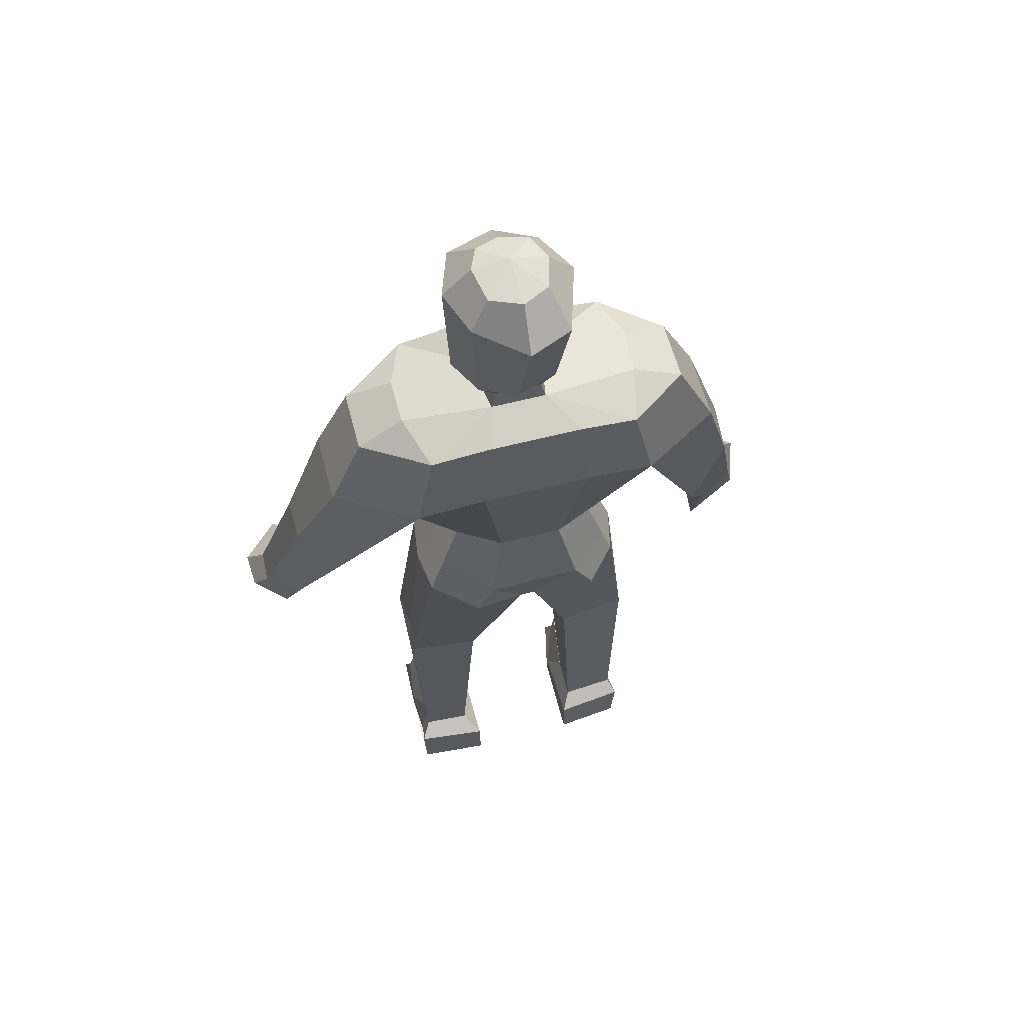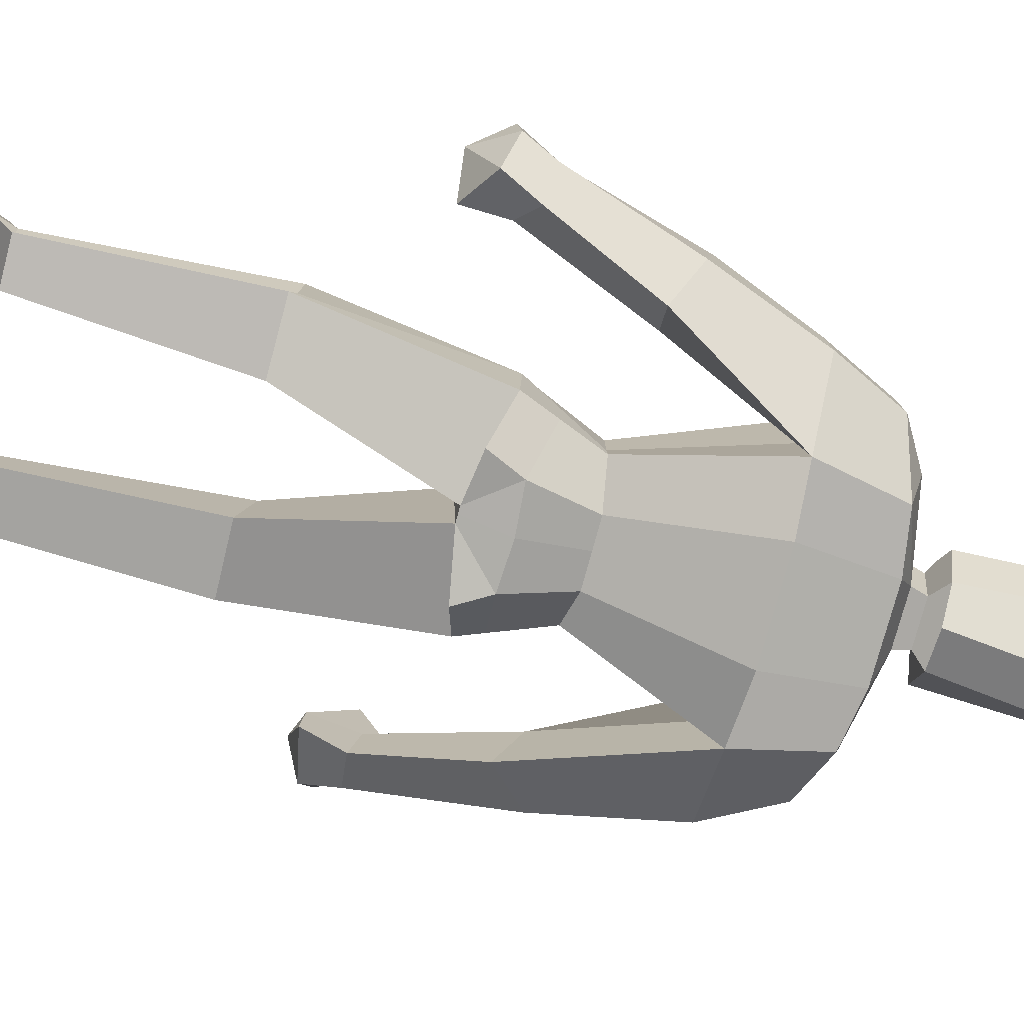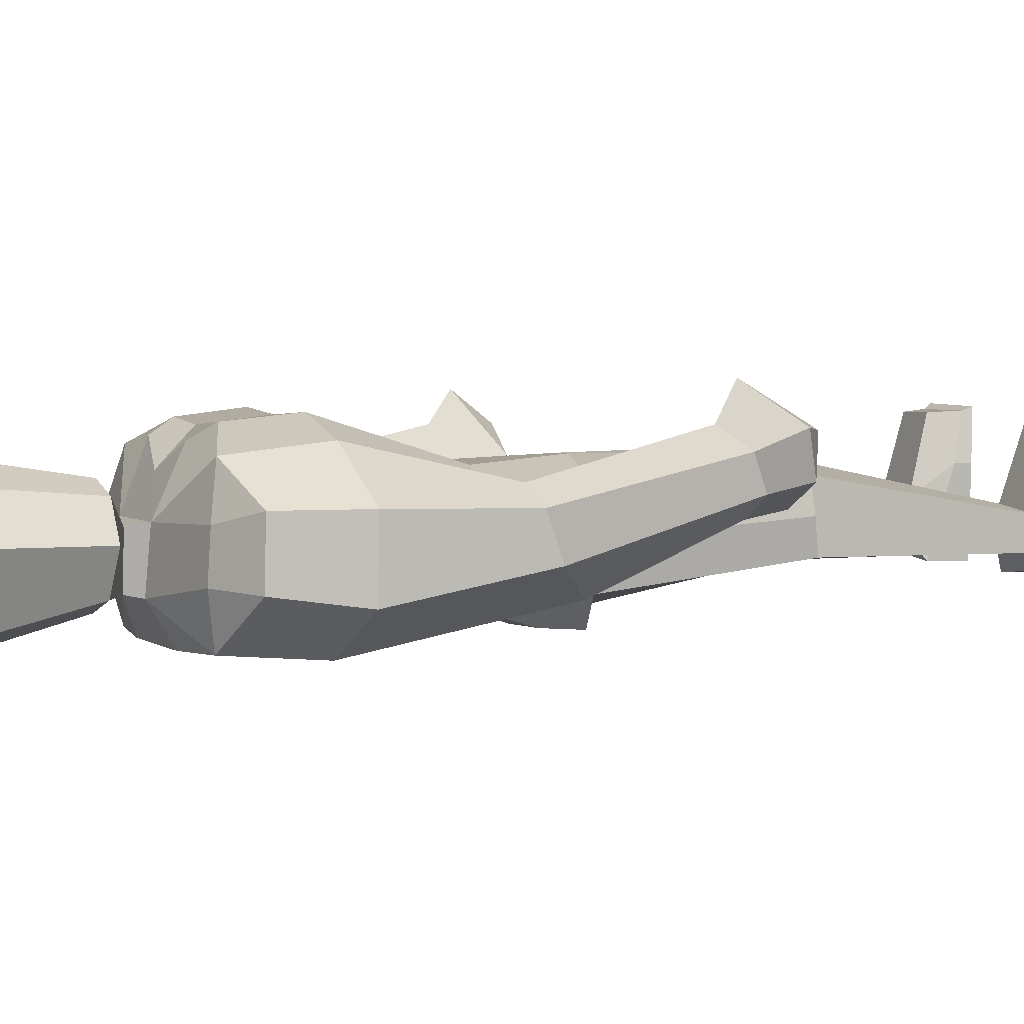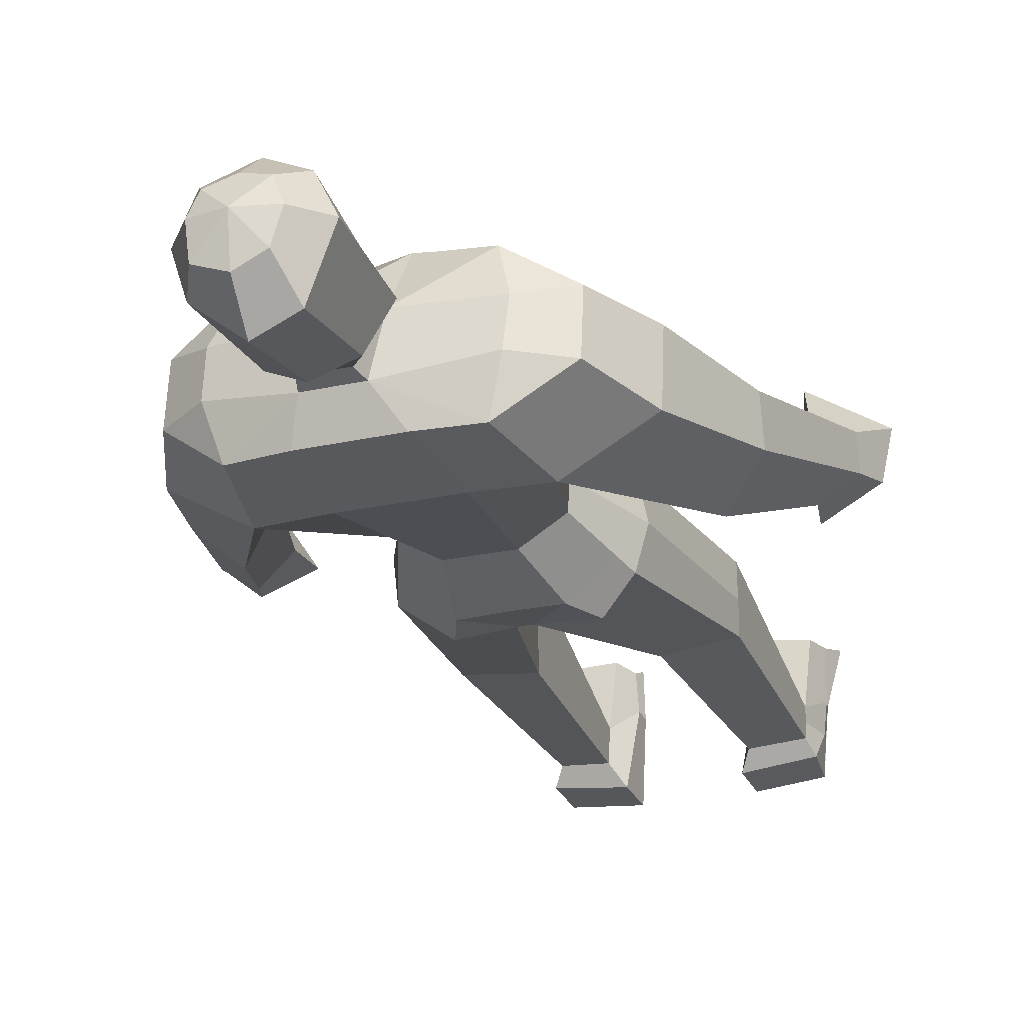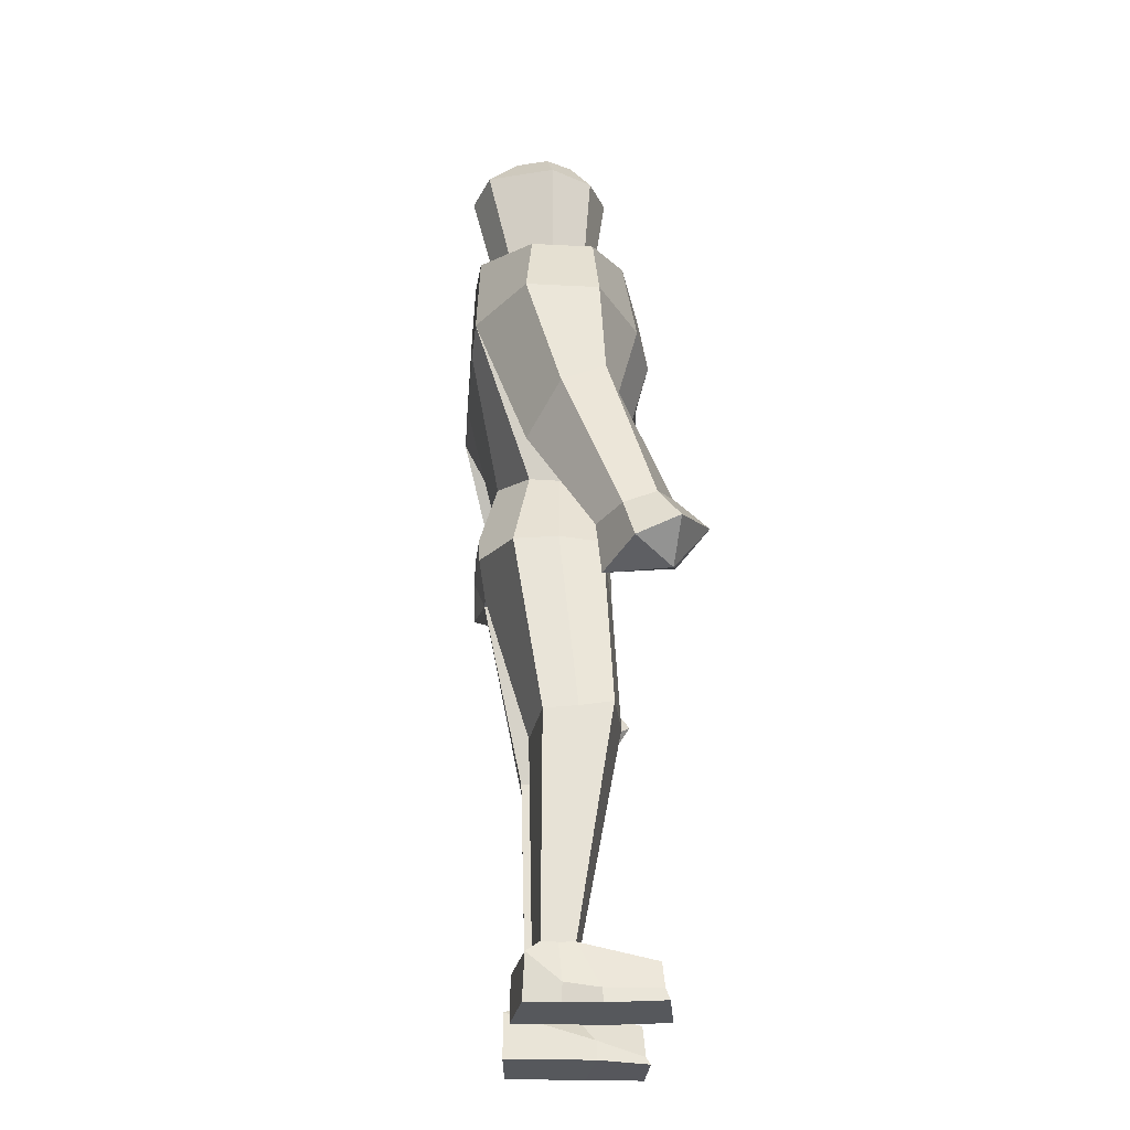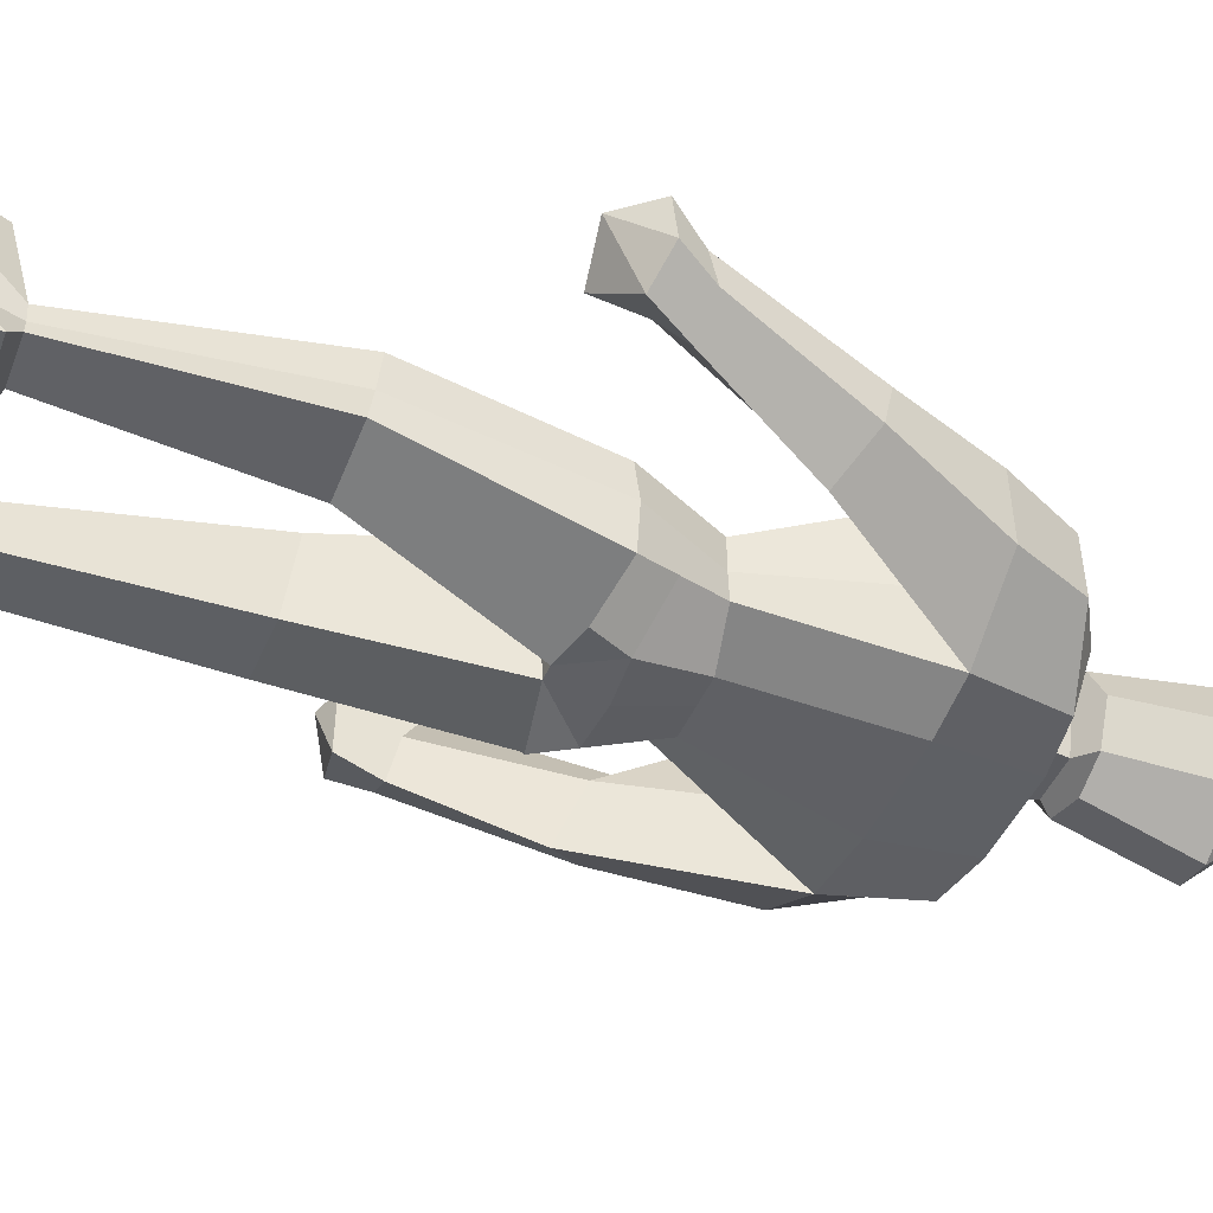
<metadata>
{"format":"obj","ext":"obj","renderer":"f3d","projection":"perspective","resolution":1024,"background":"white","views":[{"elev":59.6,"azim":162.8,"up":"+Y"},{"elev":-75.9,"azim":74.7,"up":"+Z"},{"elev":1.5,"azim":-116.6,"up":"+Z"},{"elev":-29.1,"azim":-158.6,"up":"+Z"},{"elev":-27.1,"azim":-97.1,"up":"+Y"},{"elev":-42.4,"azim":67.7,"up":"+Z"}]}
</metadata>
<code>
o Plane
v 0.069 1.387 -0.06032
v -0.05793 1.388 -0.06779
v 0.06223 1.386 0.06753
v -0.07193 1.563 0.0753
v 0.07492 1.563 0.08902
v -0.06379 1.387 0.06335
v -0.06678 1.562 -0.1105
v 0.08137 1.562 -0.06778
v 0.04995 1.335 -0.06401
v -0.0416 1.335 -0.0679
v 0.05952 1.334 0.03523
v -0.06335 1.334 0.03
v 0.05239 1.366 0.02242
v -0.03489 1.362 -0.06259
v -0.05239 1.366 0.02364
v 0.04096 1.362 -0.05792
v -0.005552 1.564 0.1107
v -0.1067 1.565 0.001312
v 0.004857 1.554 -0.1328
v 0.1055 1.565 0.01034
v -0.001669 1.633 -0.002818
v 0.1678 1.293 -0.1171
v -0.08337 1.308 -0.1321
v 0.2646 1.266 0.07184
v -0.1792 1.293 -0.1319
v 0.269 1.266 -0.03133
v 0.0697 1.308 -0.1256
v 0.1556 1.294 0.1291
v -0.2914 1.269 0.04876
v -0.08854 1.253 0.1568
v -0.1914 1.294 0.1143
v -0.287 1.269 -0.05441
v 0.08267 1.251 0.1646
v 0.1966 1.147 -0.1238
v -0.09705 1.157 -0.1379
v 0.3206 1.147 0.07965
v -0.2108 1.147 -0.1412
v 0.3258 1.147 -0.04146
v 0.08265 1.157 -0.1303
v 0.1849 1.147 0.1507
v -0.3511 1.147 0.05105
v -0.1136 1.145 0.1695
v -0.2225 1.147 0.1334
v -0.3459 1.147 -0.07006
v 0.09263 1.145 0.1781
v 0.3255 0.9193 -0.04497
v 0.3897 0.9715 0.07529
v -0.336 0.8592 -0.06623
v 0.3909 0.9581 0.01294
v 0.3158 0.9533 0.1142
v -0.4146 0.9552 0.05143
v -0.3469 0.9488 0.08157
v -0.4106 0.9267 -0.01965
v 0.1838 1.149 0.01316
v -0.2166 1.145 -0.003892
v 0.0398 0.9096 -0.08171
v -0.06731 0.9096 -0.08627
v 0.2757 0.9264 0.04568
v -0.3144 0.9015 0.03474
v -0.1332 0.8992 -0.03929
v 0.1097 0.8992 -0.02895
v 0.1053 0.8992 0.07432
v -0.07775 0.8955 0.1008
v -0.1376 0.8992 0.06398
v 0.04684 0.8926 0.1062
v 0.1033 0.9004 0.02251
v -0.1354 0.8982 0.01234
v 0.006942 0.7247 -0.09914
v -0.01798 0.7247 -0.1002
v -0.1777 0.7617 -0.06984
v 0.1681 0.7617 -0.05511
v 0.1619 0.7617 0.09197
v -0.02279 0.7191 0.1152
v -0.184 0.7617 0.07725
v 0.002124 0.7191 0.1163
v 0.1754 0.7636 0.01887
v -0.1978 0.7602 0.002982
v -0.1052 0.4395 -0.0337
v -0.2254 0.4427 -0.02543
v -0.1131 0.4612 0.115
v -0.2302 0.4585 0.08695
v -0.2278 0.4489 0.03085
v 0.08509 0.4356 -0.02539
v 0.206 0.435 -0.006627
v 0.2012 0.4507 0.1057
v 0.07712 0.4573 0.1233
v 0.1962 0.445 0.04913
v -0.1244 0.07109 -0.02843
v -0.2163 0.0721 -0.02598
v -0.1286 0.07169 0.04186
v -0.2186 0.0721 0.02716
v -0.2175 0.07082 0.00059
v 0.1076 0.06671 -0.01331
v 0.186 0.06503 -0.00459
v 0.1841 0.06503 0.04033
v 0.104 0.06721 0.04611
v 0.1803 0.06646 0.01767
v -0.1061 0.05117 -0.05857
v -0.2264 0.05249 -0.05017
v -0.1174 -0.000662 0.0913
v -0.2345 -0.000123 0.06323
v -0.2299 0.007423 0.005217
v 0.08413 0.04726 -0.05047
v 0.205 0.04467 -0.0318
v 0.1945 0.001684 0.09269
v 0.075 0.004654 0.0978
v 0.1941 0.00349 0.02327
v -0.1073 -0.0236 -0.05959
v -0.2188 -0.02137 -0.05319
v -0.1153 -0.02282 0.08969
v -0.2305 -0.02165 0.066
v -0.2238 -0.0209 0.004192
v 0.08299 -0.02751 -0.05149
v 0.2016 -0.02946 -0.03641
v 0.1952 -0.02907 0.09464
v 0.075 -0.02673 0.0978
v 0.1941 -0.02789 0.02327
v 0.08299 -0.02751 -0.05149
v 0.075 -0.02673 0.0978
v 0.1011 0.03716 0.1756
v 0.1648 0.03573 0.177
v 0.08694 -0.0166 0.1782
v 0.1802 -0.01483 0.1818
v 0.07821 -0.03037 0.1848
v 0.1874 -0.029 0.1907
v -0.2251 0.04471 0.154
v -0.1549 0.04439 0.1663
v -0.2388 0.001021 0.1564
v -0.1518 0.00063 0.1716
v -0.2567 -0.02238 0.1603
v -0.1415 -0.02355 0.184
v -0.4098 0.6709 0.03368
v -0.4764 0.6986 0.1192
v -0.4166 0.7188 0.1535
v -0.4734 0.6775 0.06638
v -0.4009 0.687 0.1038
v -0.3938 0.5969 0.04514
v -0.5131 0.6412 0.1489
v -0.4024 0.6786 0.2124
v -0.4891 0.6162 0.08181
v -0.4089 0.603 0.1565
v -0.4467 0.5859 0.1461
v 0.3998 0.7305 0.03152
v 0.4522 0.7266 0.1281
v 0.4571 0.7361 0.06932
v 0.3908 0.7383 0.1571
v 0.3598 0.7002 0.1011
v 0.4293 0.6636 0.05538
v 0.4808 0.6724 0.1619
v 0.4802 0.6799 0.09836
v 0.416 0.6894 0.2109
v 0.3601 0.6209 0.1102
v 0.4321 0.6121 0.1594
v 0.01128 1.387 -0.0879
v 0.05908 1.619 0.004549
v 0.04157 1.619 0.0412
v 0.05107 1.618 -0.05746
v -0.000311 1.616 -0.07932
v -0.04673 1.615 0.04182
v -0.04671 1.614 -0.05702
v -0.06309 1.617 -0.00413
v -0.001217 1.61 0.05898
v -0.1002 1.387 0.002558
v -0.00404 1.387 0.08536
v 0.09839 1.387 0.002037
v -0.2125 1.31 0.03012
v -0.2035 1.311 -0.04738
v 0.1935 1.311 -0.03063
v 0.1905 1.311 0.04657
v 0.1416 0.824 -0.04325
v -0.1639 0.8043 -0.06038
v 0.06634 0.7975 -0.1127
v -0.09223 0.7997 -0.1182
v -0.01073 0.9096 -0.08386
v -0.01244 0.8041 -0.1169
v -0.004918 0.7247 -0.09964
v -0.1244 0.7448 -0.1203
v 0.09271 0.7359 -0.1096
v -0.07685 1.292 0.133
v 0.07004 1.291 0.1404
v -0.005305 1.309 0.09538
v -0.002244 1.252 0.1536
v -0.01034 0.8939 0.1037
v -0.000436 1.145 0.1671
f 133 134 136 132 135
f 4 6 164 17
f 15 14 10 12
f 6 163 2 14 15
f 13 15 12 11
f 1 165 3 13 16
f 3 164 6 15 13
f 14 16 9 10
f 16 13 11 9
f 2 154 1 16 14
f 36 40 50 47
f 44 37 48 53
f 41 44 53 51
f 43 41 51 52
f 38 36 47 49
f 34 38 49 46
f 50 40 54 58
f 34 46 58 54
f 43 52 59 55
f 48 37 55 59
f 85 86 96 95
f 80 81 91 90
f 86 83 93 96
f 84 87 97 94
f 79 78 88 89
f 87 85 95 97
f 81 82 92 91
f 83 84 94 93
f 82 79 89 92
f 78 80 90 88
f 48 59 136 132
f 51 53 135 133
f 59 52 134 136
f 52 51 133 134
f 53 48 132 135
f 136 134 139 141
f 135 132 137 140
f 132 136 141 137
f 134 133 138 139
f 133 135 140 138
f 137 141 142
f 139 138 142
f 138 140 142
f 141 139 142
f 140 137 142
f 46 49 145 143
f 58 46 143 147
f 50 58 147 146
f 47 50 146 144
f 49 47 144 145
f 146 147 152 151
f 145 144 149 150
f 147 143 148 152
f 144 146 151 149
f 143 145 150 148
f 152 148 153
f 149 151 153
f 148 150 153
f 151 152 153
f 150 149 153
f 17 164 3 5
f 181 11 12
f 8 20 165 1
f 2 163 18 7
f 2 7 19 154
f 19 158 157 8
f 7 160 158 19
f 18 4 159 161
f 154 19 8 1
f 21 160 161
f 8 157 155 20
f 21 159 162
f 21 156 155
f 5 156 162 17
f 162 159 4 17
f 158 160 21
f 155 156 5 20
f 161 159 21
f 161 160 7 18
f 162 156 21
f 155 157 21
f 157 158 21
f 18 163 6 4
f 165 20 5 3
f 11 28 169
f 12 31 30 179
f 10 25 167
f 12 10 167 166
f 10 9 27 23
f 9 168 22
f 9 11 169 168
f 12 166 31
f 11 180 33 28
f 9 22 27
f 11 181 180
f 10 23 25
f 26 24 36 38
f 33 182 184 45
f 31 29 41 43
f 32 25 37 44
f 30 31 43 42
f 25 23 35 37
f 29 32 44 41
f 23 27 39 35
f 27 22 34 39
f 28 33 45 40
f 22 26 38 34
f 24 28 40 36
f 45 184 183 65
f 42 43 64 63
f 37 35 57 60
f 34 54 66 61
f 54 40 62 66
f 35 39 56 174 57
f 39 34 61 56
f 40 45 65 62
f 43 55 67 64
f 55 37 60 67
f 166 167 32 29
f 31 166 29
f 167 25 32
f 169 28 24
f 22 168 26
f 168 169 24 26
f 180 181 182 33
f 12 179 181
f 182 181 179 30
f 184 182 30 42
f 183 184 42 63
f 62 65 75 72
f 65 183 63 73 75
f 66 62 72 76
f 56 61 170 172
f 63 64 74 73
f 64 67 77 74
f 57 174 175 173
f 61 66 76 71 170
f 60 57 173 171
f 67 60 171 70 77
f 74 77 82 81
f 70 177 69 78 79
f 73 74 81 80
f 77 70 79 82
f 76 72 85 87
f 71 76 87 84
f 72 75 86 85
f 68 178 71 84 83
f 69 176 68 75 73
f 69 73 80 78
f 75 68 83 86
f 173 175 176 69
f 172 170 71 178
f 171 173 177 70
f 175 174 56 172
f 176 175 172 68
f 177 173 69
f 178 68 172
f 96 106 122 120
f 91 92 102 101
f 96 93 103 106
f 94 97 107 104
f 92 89 99 102
f 110 100 129 131
f 97 95 105 107
f 93 94 104 103
f 89 88 98 99
f 88 90 100 98
f 107 105 115 117
f 103 104 114 113
f 99 98 108 109
f 98 100 110 108
f 116 115 125 124
f 101 102 112 111
f 106 103 113 116
f 104 107 117 114
f 102 99 109 112
f 100 90 127 129
f 116 113 118 119
f 119 118 114 115
f 108 110 111 109
f 121 120 122 123
f 123 122 124 125
f 115 105 123 125
f 106 116 124 122
f 105 95 121 123
f 95 96 120 121
f 127 126 128 129
f 129 128 130 131
f 101 111 130 128
f 90 91 126 127
f 91 101 128 126
f 111 110 131 130

</code>
